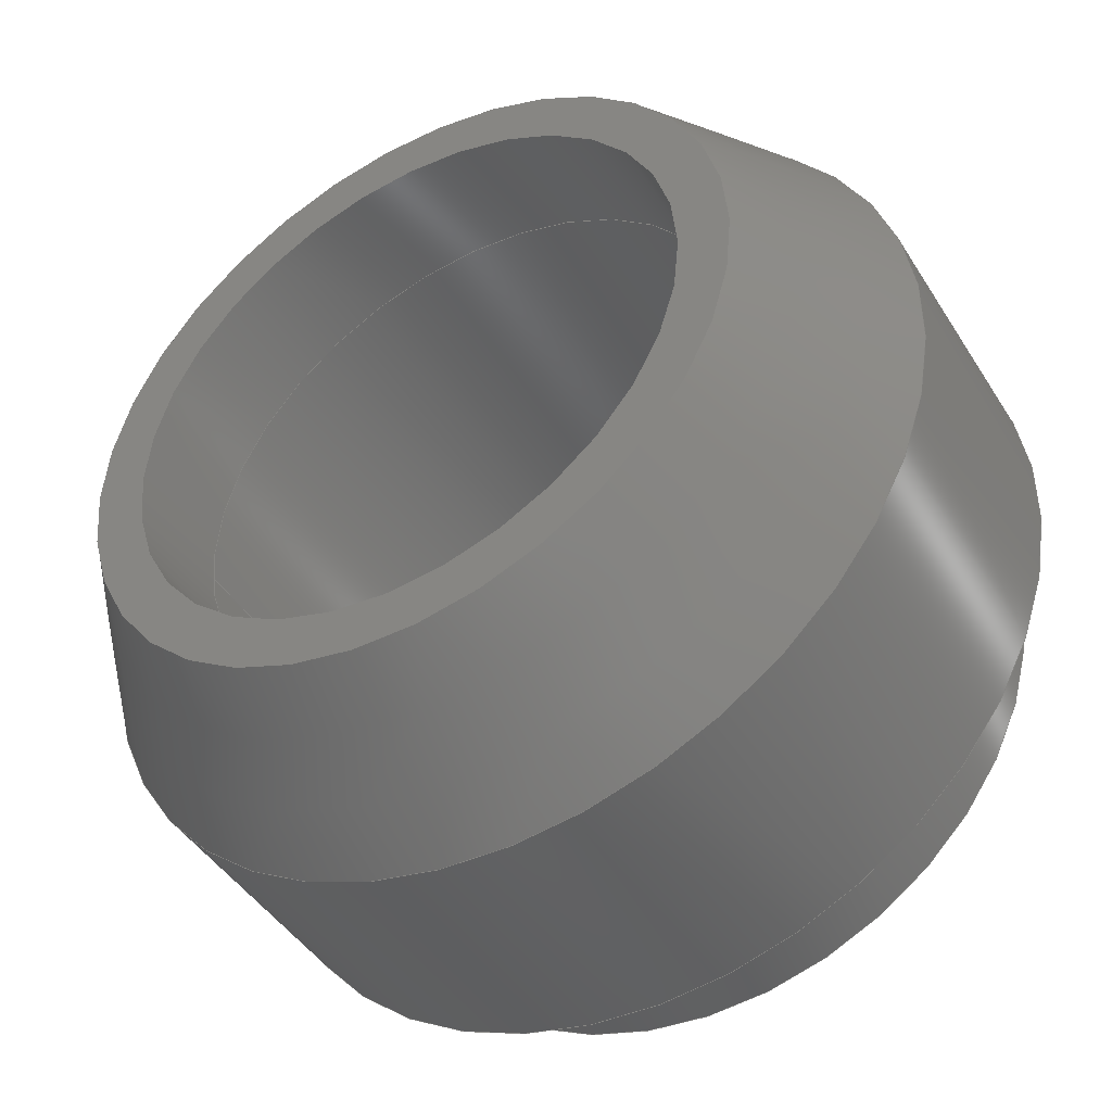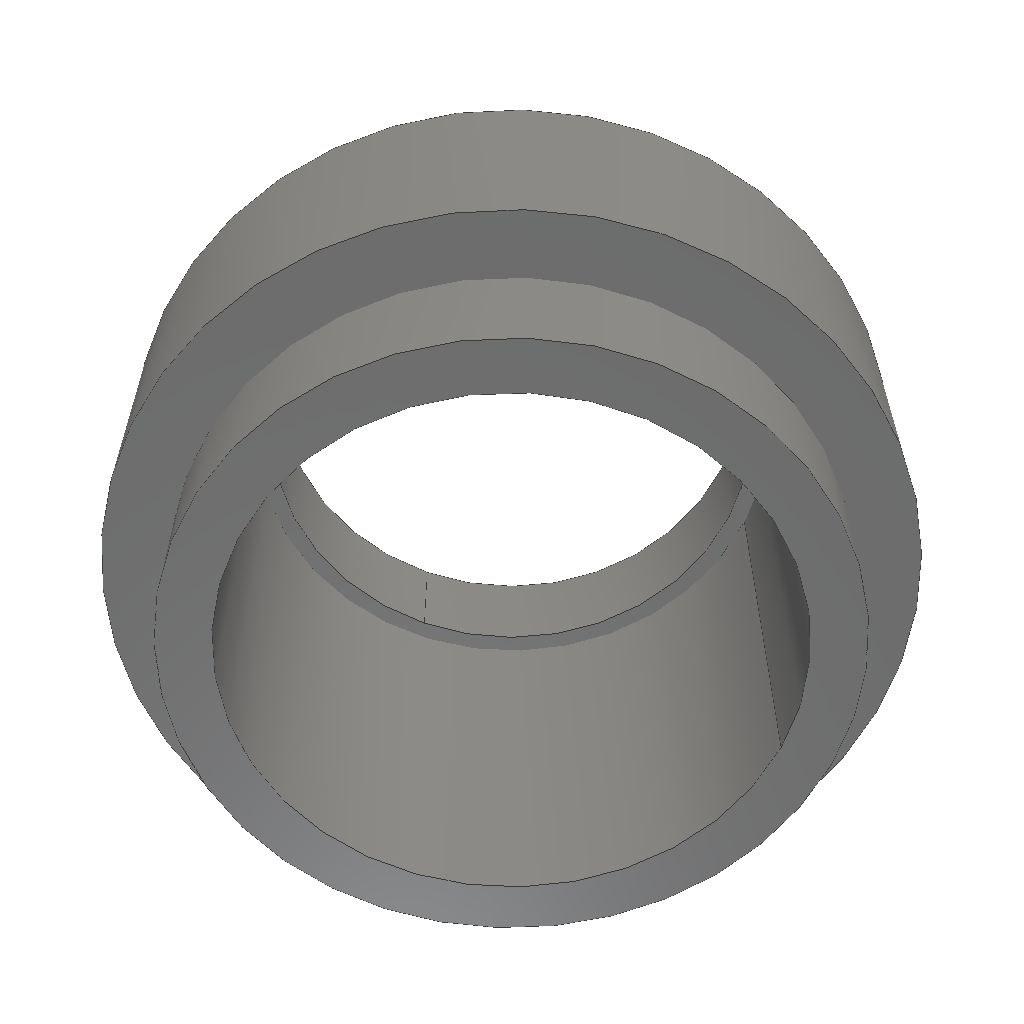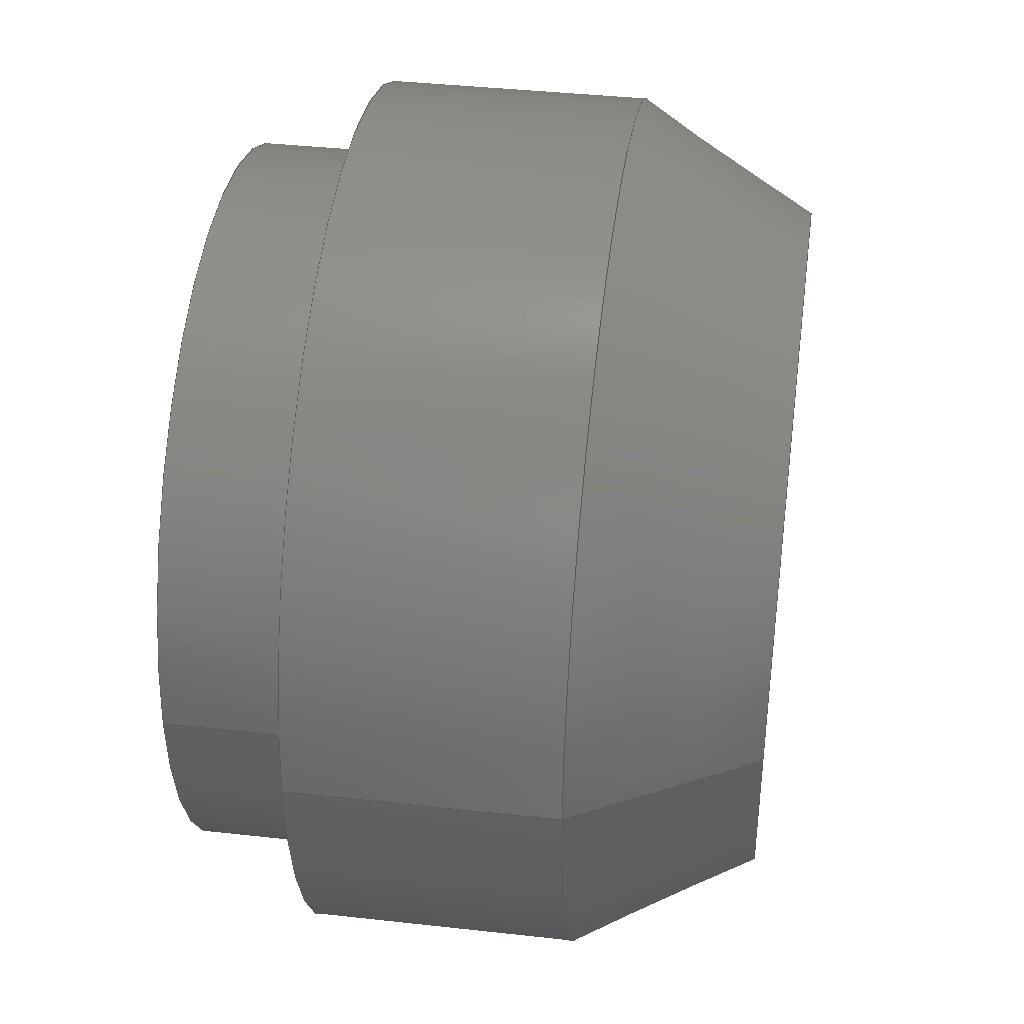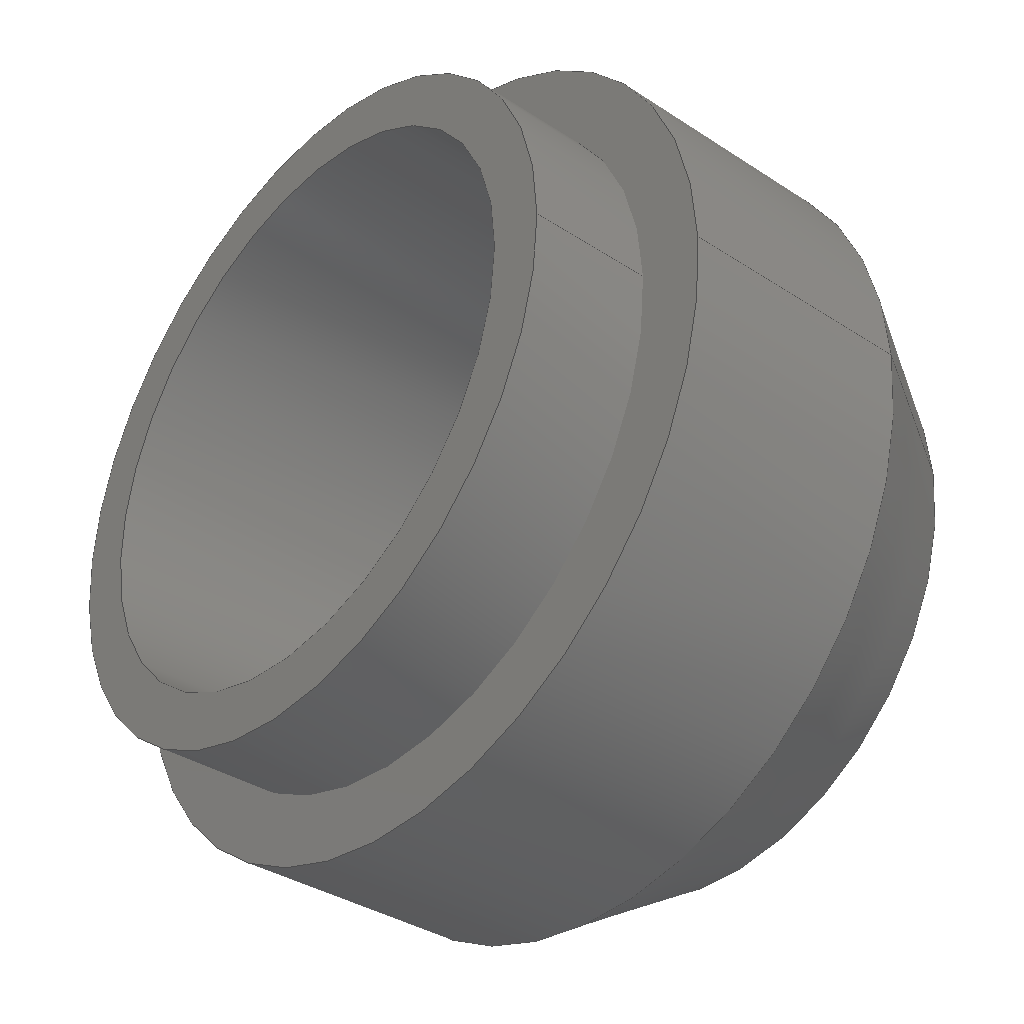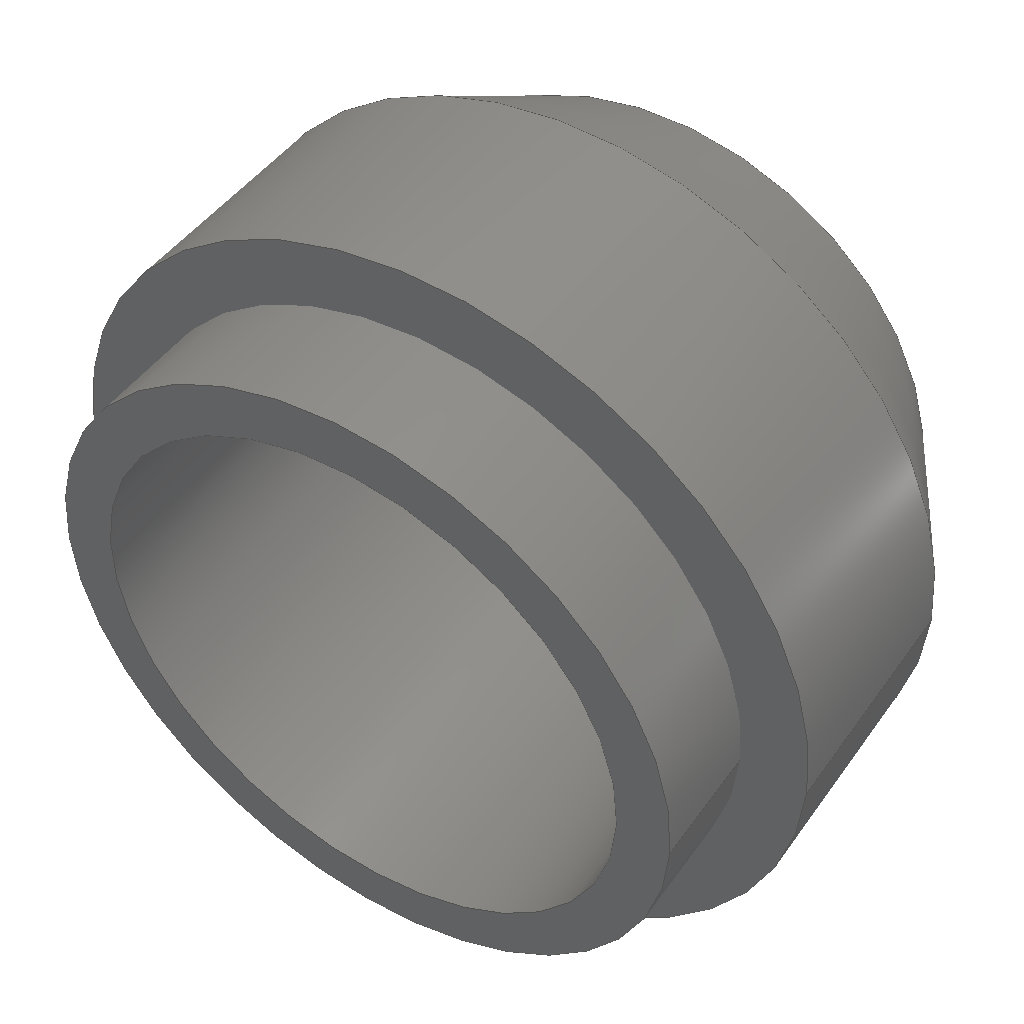
<metadata>
{"format":"step","ext":"stp","renderer":"f3d","projection":"perspective","resolution":1024,"background":"white","views":[{"elev":-44.4,"azim":30.0,"up":"+Y"},{"elev":-58.7,"azim":157.6,"up":"+Z"},{"elev":38.9,"azim":-82.0,"up":"+Y"},{"elev":-35.7,"azim":-130.8,"up":"+Y"},{"elev":46.5,"azim":-146.6,"up":"+Y"}]}
</metadata>
<code>
ISO-10303-21;
DATA;
#1=PROPERTY_DEFINITION_REPRESENTATION(#5,#3);
#2=PROPERTY_DEFINITION_REPRESENTATION(#6,#4);
#3=REPRESENTATION('',(#7),#265);
#4=REPRESENTATION('',(#8),#265);
#5=PROPERTY_DEFINITION('pmi validation property','',#270);
#6=PROPERTY_DEFINITION('pmi validation property','',#270);
#7=VALUE_REPRESENTATION_ITEM('number of annotations',COUNT_MEASURE(0));
#8=VALUE_REPRESENTATION_ITEM('number of views',COUNT_MEASURE(0));
#9=SHAPE_REPRESENTATION_RELATIONSHIP('','',#178,#10);
#10=ADVANCED_BREP_SHAPE_REPRESENTATION('',(#176),#265);
#11=CYLINDRICAL_SURFACE('',#185,15);
#12=CYLINDRICAL_SURFACE('',#189,12.5);
#13=CYLINDRICAL_SURFACE('',#193,10.5);
#14=CYLINDRICAL_SURFACE('',#197,9.805);
#15=CONICAL_SURFACE('',#183,11.5,0.5236);
#16=ORIENTED_EDGE('',*,*,#34,.T.);
#17=ORIENTED_EDGE('',*,*,#35,.F.);
#18=ORIENTED_EDGE('',*,*,#36,.F.);
#19=ORIENTED_EDGE('',*,*,#35,.T.);
#20=ORIENTED_EDGE('',*,*,#37,.F.);
#21=ORIENTED_EDGE('',*,*,#36,.T.);
#22=ORIENTED_EDGE('',*,*,#38,.F.);
#23=ORIENTED_EDGE('',*,*,#37,.T.);
#24=ORIENTED_EDGE('',*,*,#39,.F.);
#25=ORIENTED_EDGE('',*,*,#38,.T.);
#26=ORIENTED_EDGE('',*,*,#40,.F.);
#27=ORIENTED_EDGE('',*,*,#39,.T.);
#28=ORIENTED_EDGE('',*,*,#41,.F.);
#29=ORIENTED_EDGE('',*,*,#40,.T.);
#30=ORIENTED_EDGE('',*,*,#42,.T.);
#31=ORIENTED_EDGE('',*,*,#41,.T.);
#32=ORIENTED_EDGE('',*,*,#34,.F.);
#33=ORIENTED_EDGE('',*,*,#42,.F.);
#34=EDGE_CURVE('',#43,#43,#52,.T.);
#35=EDGE_CURVE('',#44,#44,#53,.T.);
#36=EDGE_CURVE('',#45,#45,#54,.T.);
#37=EDGE_CURVE('',#46,#46,#55,.T.);
#38=EDGE_CURVE('',#47,#47,#56,.T.);
#39=EDGE_CURVE('',#48,#48,#57,.T.);
#40=EDGE_CURVE('',#49,#49,#58,.T.);
#41=EDGE_CURVE('',#50,#50,#59,.T.);
#42=EDGE_CURVE('',#51,#51,#60,.T.);
#43=VERTEX_POINT('',#239);
#44=VERTEX_POINT('',#241);
#45=VERTEX_POINT('',#244);
#46=VERTEX_POINT('',#247);
#47=VERTEX_POINT('',#250);
#48=VERTEX_POINT('',#253);
#49=VERTEX_POINT('',#256);
#50=VERTEX_POINT('',#259);
#51=VERTEX_POINT('',#262);
#52=CIRCLE('',#181,9.805);
#53=CIRCLE('',#182,11.5);
#54=CIRCLE('',#184,15);
#55=CIRCLE('',#186,15);
#56=CIRCLE('',#188,12.5);
#57=CIRCLE('',#190,12.5);
#58=CIRCLE('',#192,10.5);
#59=CIRCLE('',#194,10.5);
#60=CIRCLE('',#196,9.805);
#61=EDGE_LOOP('',(#16));
#62=EDGE_LOOP('',(#17));
#63=EDGE_LOOP('',(#18));
#64=EDGE_LOOP('',(#19));
#65=EDGE_LOOP('',(#20));
#66=EDGE_LOOP('',(#21));
#67=EDGE_LOOP('',(#22));
#68=EDGE_LOOP('',(#23));
#69=EDGE_LOOP('',(#24));
#70=EDGE_LOOP('',(#25));
#71=EDGE_LOOP('',(#26));
#72=EDGE_LOOP('',(#27));
#73=EDGE_LOOP('',(#28));
#74=EDGE_LOOP('',(#29));
#75=EDGE_LOOP('',(#30));
#76=EDGE_LOOP('',(#31));
#77=EDGE_LOOP('',(#32));
#78=EDGE_LOOP('',(#33));
#79=FACE_BOUND('',#61,.T.);
#80=FACE_BOUND('',#62,.T.);
#81=FACE_BOUND('',#63,.T.);
#82=FACE_BOUND('',#64,.T.);
#83=FACE_BOUND('',#65,.T.);
#84=FACE_BOUND('',#66,.T.);
#85=FACE_BOUND('',#67,.T.);
#86=FACE_BOUND('',#68,.T.);
#87=FACE_BOUND('',#69,.T.);
#88=FACE_BOUND('',#70,.T.);
#89=FACE_BOUND('',#71,.T.);
#90=FACE_BOUND('',#72,.T.);
#91=FACE_BOUND('',#73,.T.);
#92=FACE_BOUND('',#74,.T.);
#93=FACE_BOUND('',#75,.T.);
#94=FACE_BOUND('',#76,.T.);
#95=FACE_BOUND('',#77,.T.);
#96=FACE_BOUND('',#78,.T.);
#97=PLANE('',#180);
#98=PLANE('',#187);
#99=PLANE('',#191);
#100=PLANE('',#195);
#101=STYLED_ITEM('',(#110),#166);
#102=STYLED_ITEM('',(#111),#167);
#103=STYLED_ITEM('',(#112),#168);
#104=STYLED_ITEM('',(#113),#169);
#105=STYLED_ITEM('',(#114),#170);
#106=STYLED_ITEM('',(#115),#171);
#107=STYLED_ITEM('',(#116),#172);
#108=STYLED_ITEM('',(#117),#173);
#109=STYLED_ITEM('',(#118),#174);
#110=PRESENTATION_STYLE_ASSIGNMENT((#119));
#111=PRESENTATION_STYLE_ASSIGNMENT((#120));
#112=PRESENTATION_STYLE_ASSIGNMENT((#121));
#113=PRESENTATION_STYLE_ASSIGNMENT((#122));
#114=PRESENTATION_STYLE_ASSIGNMENT((#123));
#115=PRESENTATION_STYLE_ASSIGNMENT((#124));
#116=PRESENTATION_STYLE_ASSIGNMENT((#125));
#117=PRESENTATION_STYLE_ASSIGNMENT((#126));
#118=PRESENTATION_STYLE_ASSIGNMENT((#127));
#119=SURFACE_STYLE_USAGE(.BOTH.,#128);
#120=SURFACE_STYLE_USAGE(.BOTH.,#129);
#121=SURFACE_STYLE_USAGE(.BOTH.,#130);
#122=SURFACE_STYLE_USAGE(.BOTH.,#131);
#123=SURFACE_STYLE_USAGE(.BOTH.,#132);
#124=SURFACE_STYLE_USAGE(.BOTH.,#133);
#125=SURFACE_STYLE_USAGE(.BOTH.,#134);
#126=SURFACE_STYLE_USAGE(.BOTH.,#135);
#127=SURFACE_STYLE_USAGE(.BOTH.,#136);
#128=SURFACE_SIDE_STYLE('',(#137));
#129=SURFACE_SIDE_STYLE('',(#138));
#130=SURFACE_SIDE_STYLE('',(#139));
#131=SURFACE_SIDE_STYLE('',(#140));
#132=SURFACE_SIDE_STYLE('',(#141));
#133=SURFACE_SIDE_STYLE('',(#142));
#134=SURFACE_SIDE_STYLE('',(#143));
#135=SURFACE_SIDE_STYLE('',(#144));
#136=SURFACE_SIDE_STYLE('',(#145));
#137=SURFACE_STYLE_FILL_AREA(#146);
#138=SURFACE_STYLE_FILL_AREA(#147);
#139=SURFACE_STYLE_FILL_AREA(#148);
#140=SURFACE_STYLE_FILL_AREA(#149);
#141=SURFACE_STYLE_FILL_AREA(#150);
#142=SURFACE_STYLE_FILL_AREA(#151);
#143=SURFACE_STYLE_FILL_AREA(#152);
#144=SURFACE_STYLE_FILL_AREA(#153);
#145=SURFACE_STYLE_FILL_AREA(#154);
#146=FILL_AREA_STYLE('',(#155));
#147=FILL_AREA_STYLE('',(#156));
#148=FILL_AREA_STYLE('',(#157));
#149=FILL_AREA_STYLE('',(#158));
#150=FILL_AREA_STYLE('',(#159));
#151=FILL_AREA_STYLE('',(#160));
#152=FILL_AREA_STYLE('',(#161));
#153=FILL_AREA_STYLE('',(#162));
#154=FILL_AREA_STYLE('',(#163));
#155=FILL_AREA_STYLE_COLOUR('',#164);
#156=FILL_AREA_STYLE_COLOUR('',#164);
#157=FILL_AREA_STYLE_COLOUR('',#164);
#158=FILL_AREA_STYLE_COLOUR('',#164);
#159=FILL_AREA_STYLE_COLOUR('',#165);
#160=FILL_AREA_STYLE_COLOUR('',#164);
#161=FILL_AREA_STYLE_COLOUR('',#164);
#162=FILL_AREA_STYLE_COLOUR('',#164);
#163=FILL_AREA_STYLE_COLOUR('',#165);
#164=COLOUR_RGB('',0.7,0.7,0.7);
#165=COLOUR_RGB('',0.1412,0.1386,0.18);
#166=ADVANCED_FACE('',(#79,#80),#97,.F.);
#167=ADVANCED_FACE('',(#81,#82),#15,.T.);
#168=ADVANCED_FACE('',(#83,#84),#11,.T.);
#169=ADVANCED_FACE('',(#85,#86),#98,.F.);
#170=ADVANCED_FACE('',(#87,#88),#12,.T.);
#171=ADVANCED_FACE('',(#89,#90),#99,.F.);
#172=ADVANCED_FACE('',(#91,#92),#13,.F.);
#173=ADVANCED_FACE('',(#93,#94),#100,.F.);
#174=ADVANCED_FACE('',(#95,#96),#14,.F.);
#175=CLOSED_SHELL('',(#166,#167,#168,#169,#170,#171,#172,#173,#174));
#176=MANIFOLD_SOLID_BREP('',#175);
#177=SHAPE_DEFINITION_REPRESENTATION(#270,#178);
#178=SHAPE_REPRESENTATION('OpenFrame - Olympus Objective Adapter',(#179),
#265);
#179=AXIS2_PLACEMENT_3D('',#236,#198,#199);
#180=AXIS2_PLACEMENT_3D('',#237,#200,#201);
#181=AXIS2_PLACEMENT_3D('',#238,#202,#203);
#182=AXIS2_PLACEMENT_3D('',#240,#204,#205);
#183=AXIS2_PLACEMENT_3D('',#242,#206,#207);
#184=AXIS2_PLACEMENT_3D('',#243,#208,#209);
#185=AXIS2_PLACEMENT_3D('',#245,#210,#211);
#186=AXIS2_PLACEMENT_3D('',#246,#212,#213);
#187=AXIS2_PLACEMENT_3D('',#248,#214,#215);
#188=AXIS2_PLACEMENT_3D('',#249,#216,#217);
#189=AXIS2_PLACEMENT_3D('',#251,#218,#219);
#190=AXIS2_PLACEMENT_3D('',#252,#220,#221);
#191=AXIS2_PLACEMENT_3D('',#254,#222,#223);
#192=AXIS2_PLACEMENT_3D('',#255,#224,#225);
#193=AXIS2_PLACEMENT_3D('',#257,#226,#227);
#194=AXIS2_PLACEMENT_3D('',#258,#228,#229);
#195=AXIS2_PLACEMENT_3D('',#260,#230,#231);
#196=AXIS2_PLACEMENT_3D('',#261,#232,#233);
#197=AXIS2_PLACEMENT_3D('',#263,#234,#235);
#198=DIRECTION('',(0,0,1));
#199=DIRECTION('',(1,0,0));
#200=DIRECTION('',(0,0,-1));
#201=DIRECTION('',(-1,0,0));
#202=DIRECTION('',(0,0,-1));
#203=DIRECTION('',(0,-1,0));
#204=DIRECTION('',(0,0,-1));
#205=DIRECTION('',(-1,0,0));
#206=DIRECTION('',(0,0,-1));
#207=DIRECTION('',(-1,0,0));
#208=DIRECTION('',(0,0,-1));
#209=DIRECTION('',(-1,0,0));
#210=DIRECTION('',(0,0,-1));
#211=DIRECTION('',(-1,0,0));
#212=DIRECTION('',(0,0,-1));
#213=DIRECTION('',(-1,0,0));
#214=DIRECTION('',(0,0,1));
#215=DIRECTION('',(1,0,0));
#216=DIRECTION('',(0,0,-1));
#217=DIRECTION('',(-1,0,0));
#218=DIRECTION('',(0,0,-1));
#219=DIRECTION('',(-1,0,0));
#220=DIRECTION('',(0,0,-1));
#221=DIRECTION('',(-1,0,0));
#222=DIRECTION('',(0,0,1));
#223=DIRECTION('',(1,0,0));
#224=DIRECTION('',(0,0,-1));
#225=DIRECTION('',(-1,0,0));
#226=DIRECTION('',(0,0,-1));
#227=DIRECTION('',(-1,0,0));
#228=DIRECTION('',(0,0,-1));
#229=DIRECTION('',(-1,0,0));
#230=DIRECTION('',(0,0,1));
#231=DIRECTION('',(1,0,0));
#232=DIRECTION('',(0,0,1));
#233=DIRECTION('',(1,0,0));
#234=DIRECTION('',(0,0,-1));
#235=DIRECTION('',(0,-1,0));
#236=CARTESIAN_POINT('',(0,0,0));
#237=CARTESIAN_POINT('',(-9,0,19.5));
#238=CARTESIAN_POINT('',(0,0,19.5));
#239=CARTESIAN_POINT('',(0,-9.805,19.5));
#240=CARTESIAN_POINT('',(0,0,19.5));
#241=CARTESIAN_POINT('',(-11.5,0,19.5));
#242=CARTESIAN_POINT('',(0,0,19.5));
#243=CARTESIAN_POINT('',(0,0,13.44));
#244=CARTESIAN_POINT('',(-15,0,13.44));
#245=CARTESIAN_POINT('',(0,0,0));
#246=CARTESIAN_POINT('',(0,0,4.5));
#247=CARTESIAN_POINT('',(-15,0,4.5));
#248=CARTESIAN_POINT('',(-15,0,4.5));
#249=CARTESIAN_POINT('',(0,0,4.5));
#250=CARTESIAN_POINT('',(-12.5,0,4.5));
#251=CARTESIAN_POINT('',(0,0,0));
#252=CARTESIAN_POINT('',(0,0,0));
#253=CARTESIAN_POINT('',(-12.5,0,0));
#254=CARTESIAN_POINT('',(-12.5,0,-3.337e-17));
#255=CARTESIAN_POINT('',(0,0,-6.674e-17));
#256=CARTESIAN_POINT('',(-10.5,0,-6.674e-17));
#257=CARTESIAN_POINT('',(0,0,0));
#258=CARTESIAN_POINT('',(0,0,15.5));
#259=CARTESIAN_POINT('',(-10.5,0,15.5));
#260=CARTESIAN_POINT('',(-10.5,0,15.5));
#261=CARTESIAN_POINT('',(0,0,15.5));
#262=CARTESIAN_POINT('',(9.805,0,15.5));
#263=CARTESIAN_POINT('',(0,0,19.5));
#264=MECHANICAL_DESIGN_GEOMETRIC_PRESENTATION_REPRESENTATION('',(#101,#102,
#103,#104,#105,#106,#107,#108,#109),#265);
#265=(
GEOMETRIC_REPRESENTATION_CONTEXT(3)
GLOBAL_UNCERTAINTY_ASSIGNED_CONTEXT((#266))
GLOBAL_UNIT_ASSIGNED_CONTEXT((#269,#268,#267))
REPRESENTATION_CONTEXT('OpenFrame - Olympus Objective Adapter',
'TOP_LEVEL_ASSEMBLY_PART')
);
#266=UNCERTAINTY_MEASURE_WITH_UNIT(LENGTH_MEASURE(0.005),#269,
'DISTANCE_ACCURACY_VALUE','Maximum Tolerance applied to model');
#267=(
NAMED_UNIT(*)
SI_UNIT($,.STERADIAN.)
SOLID_ANGLE_UNIT()
);
#268=(
NAMED_UNIT(*)
PLANE_ANGLE_UNIT()
SI_UNIT($,.RADIAN.)
);
#269=(
LENGTH_UNIT()
NAMED_UNIT(*)
SI_UNIT(.MILLI.,.METRE.)
);
#270=PRODUCT_DEFINITION_SHAPE('','',#271);
#271=PRODUCT_DEFINITION('','',#273,#272);
#272=PRODUCT_DEFINITION_CONTEXT('',#279,'design');
#273=PRODUCT_DEFINITION_FORMATION_WITH_SPECIFIED_SOURCE('','',#275,
 .NOT_KNOWN.);
#274=PRODUCT_RELATED_PRODUCT_CATEGORY('','',(#275));
#275=PRODUCT('OpenFrame - Olympus Objective Adapter',
'OpenFrame - Olympus Objective Adapter',
'OpenFrame - Olympus Objective Adapter',(#277));
#276=PRODUCT_CATEGORY('','');
#277=PRODUCT_CONTEXT('',#279,'mechanical');
#278=APPLICATION_PROTOCOL_DEFINITION('international standard',
'automotive_design',2010,#279);
#279=APPLICATION_CONTEXT(
'core data for automotive mechanical design processes');
ENDSEC;
END-ISO-10303-21;

</code>
